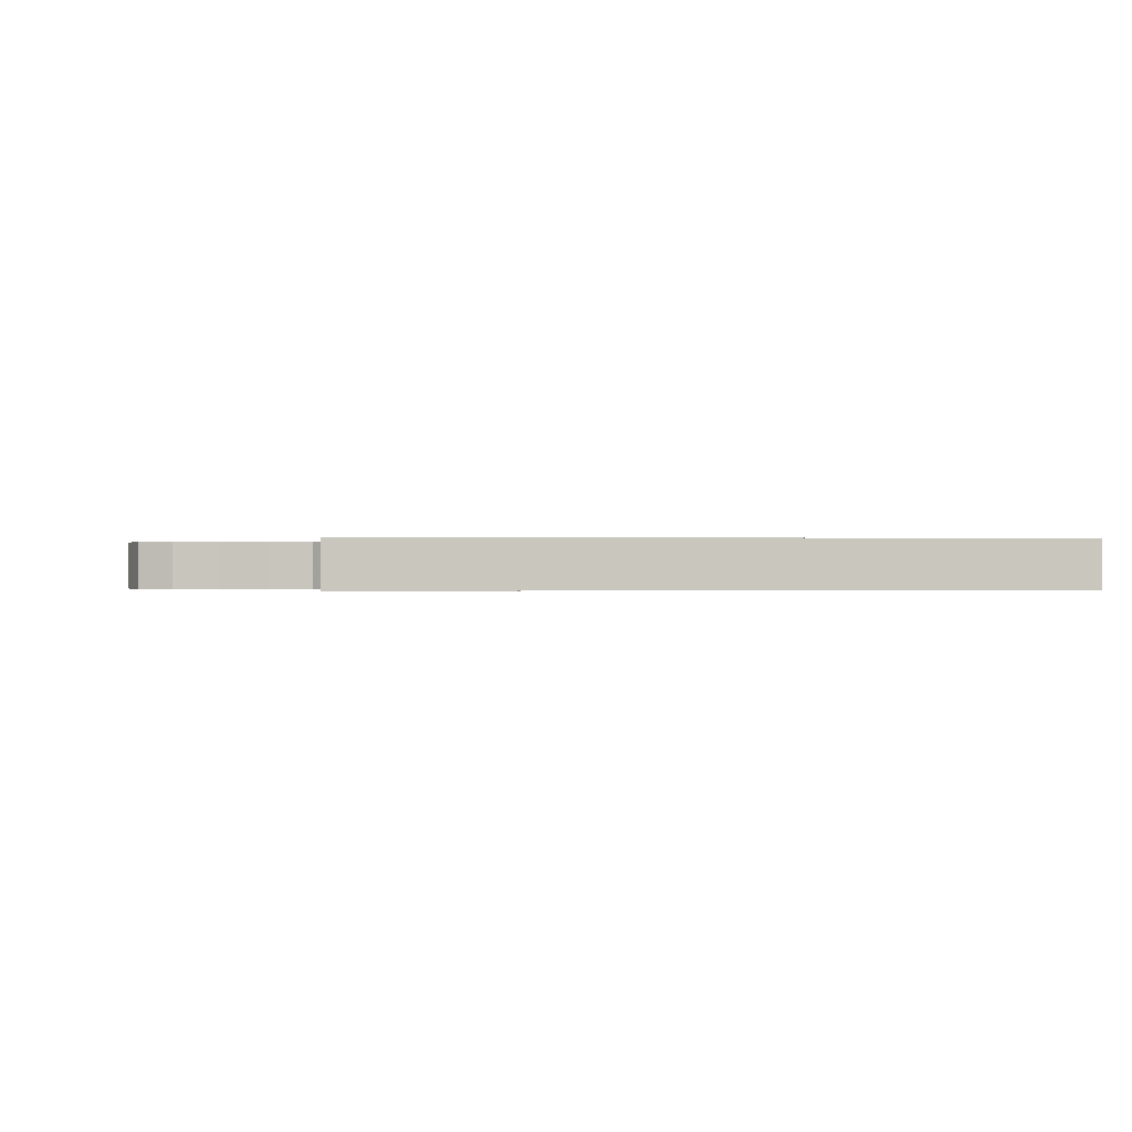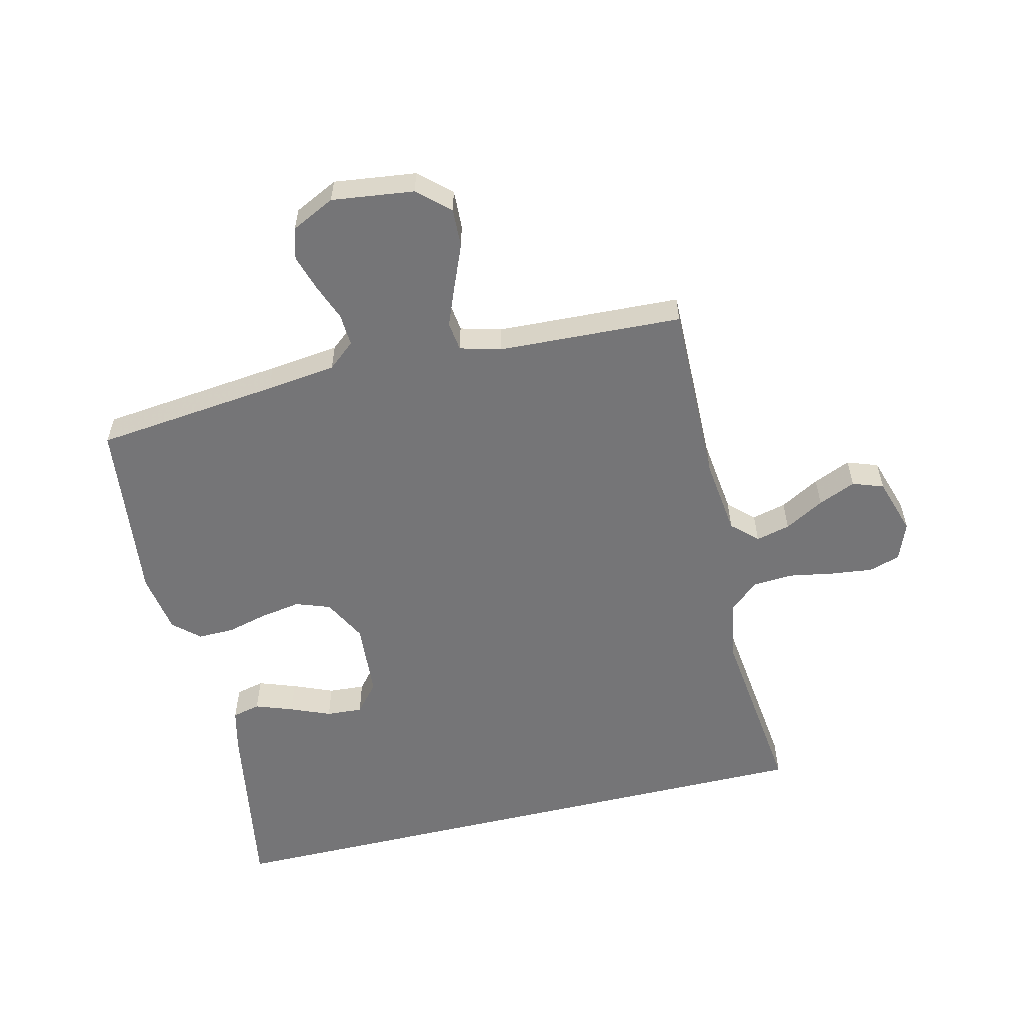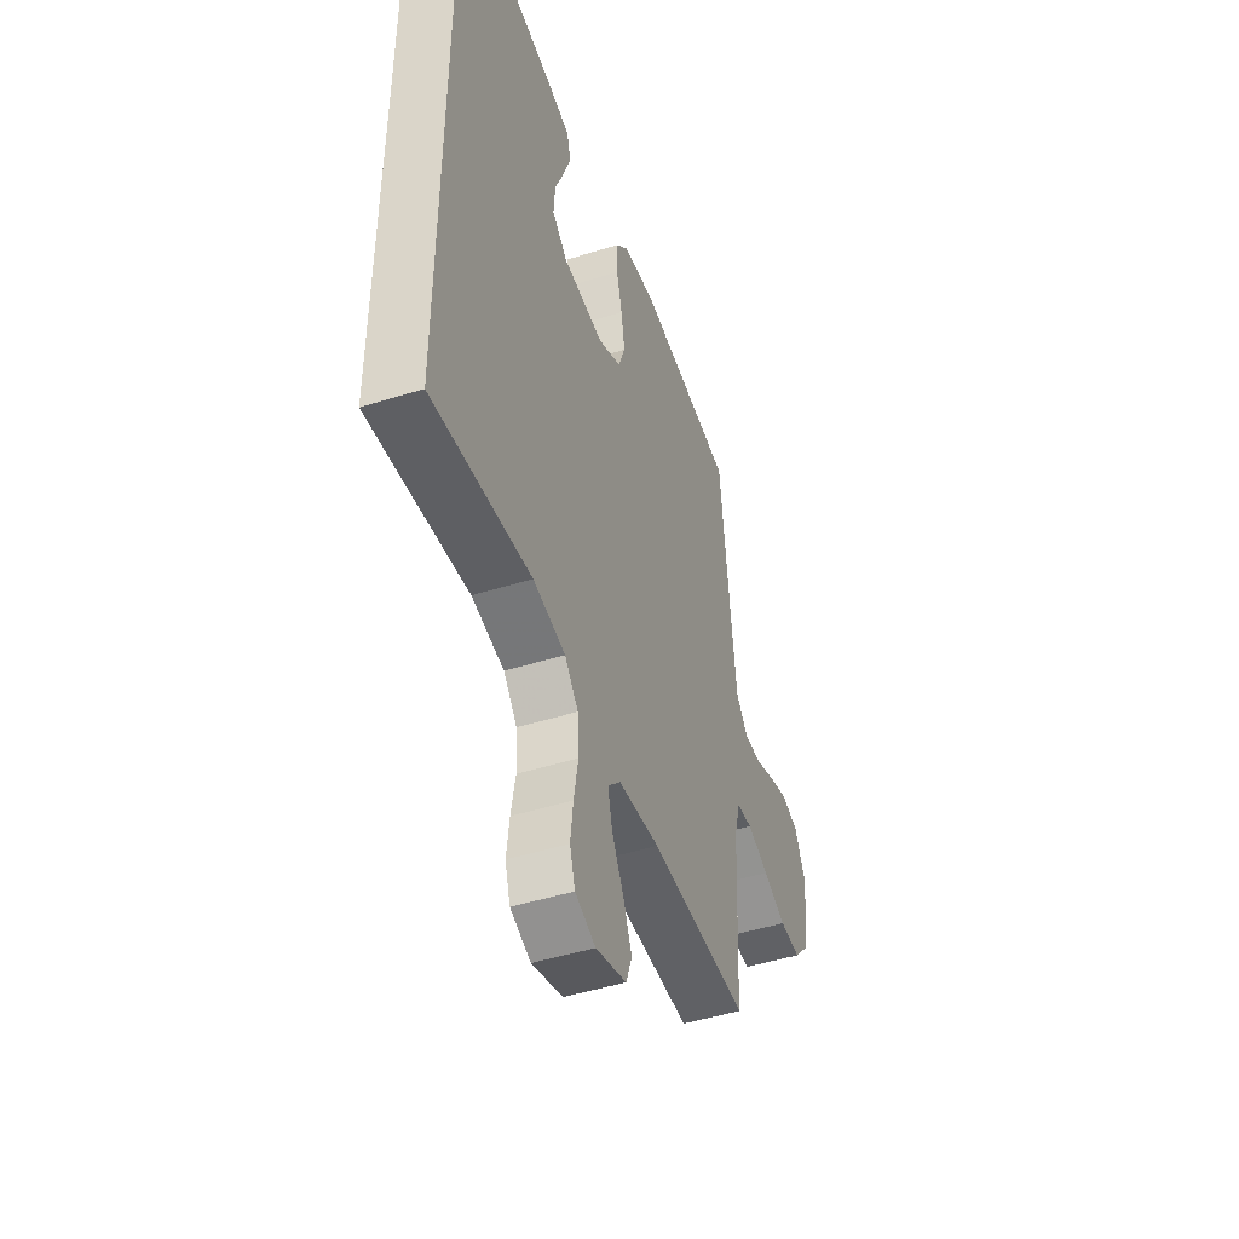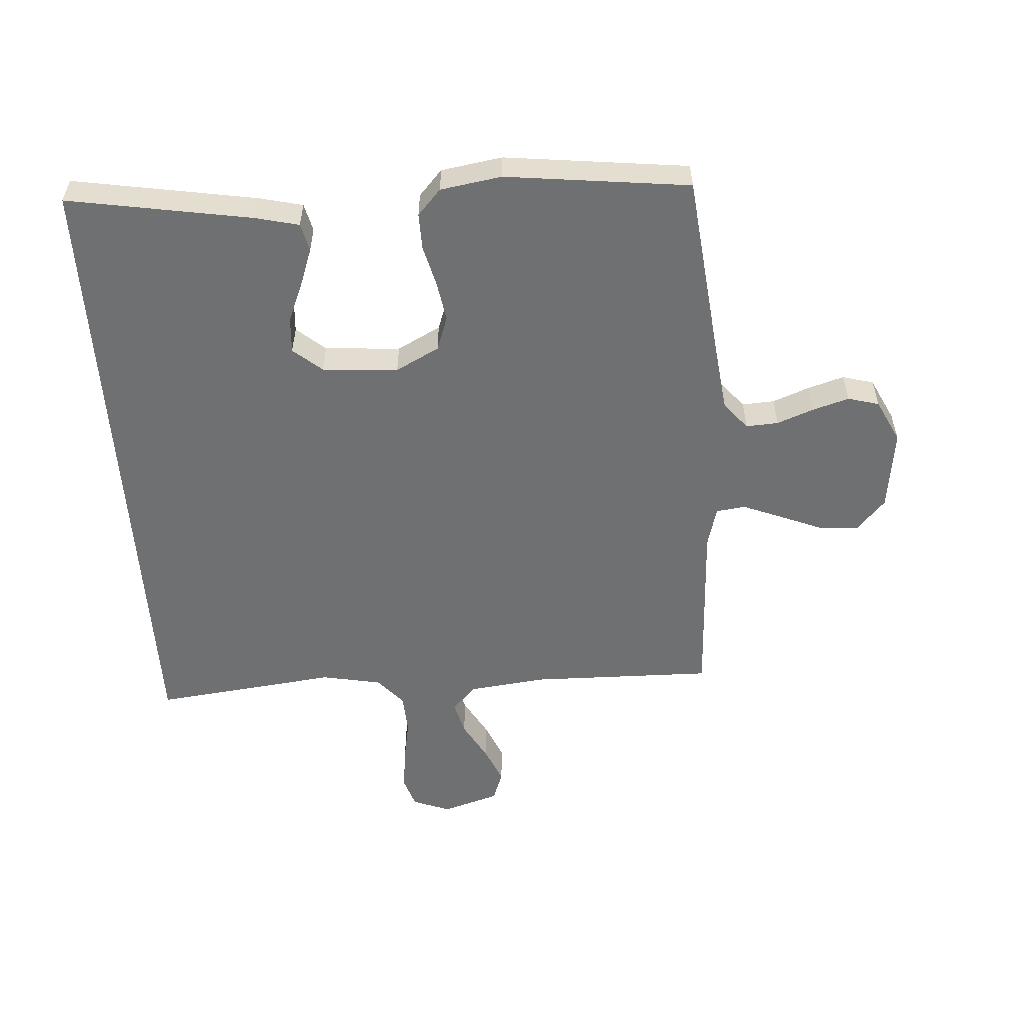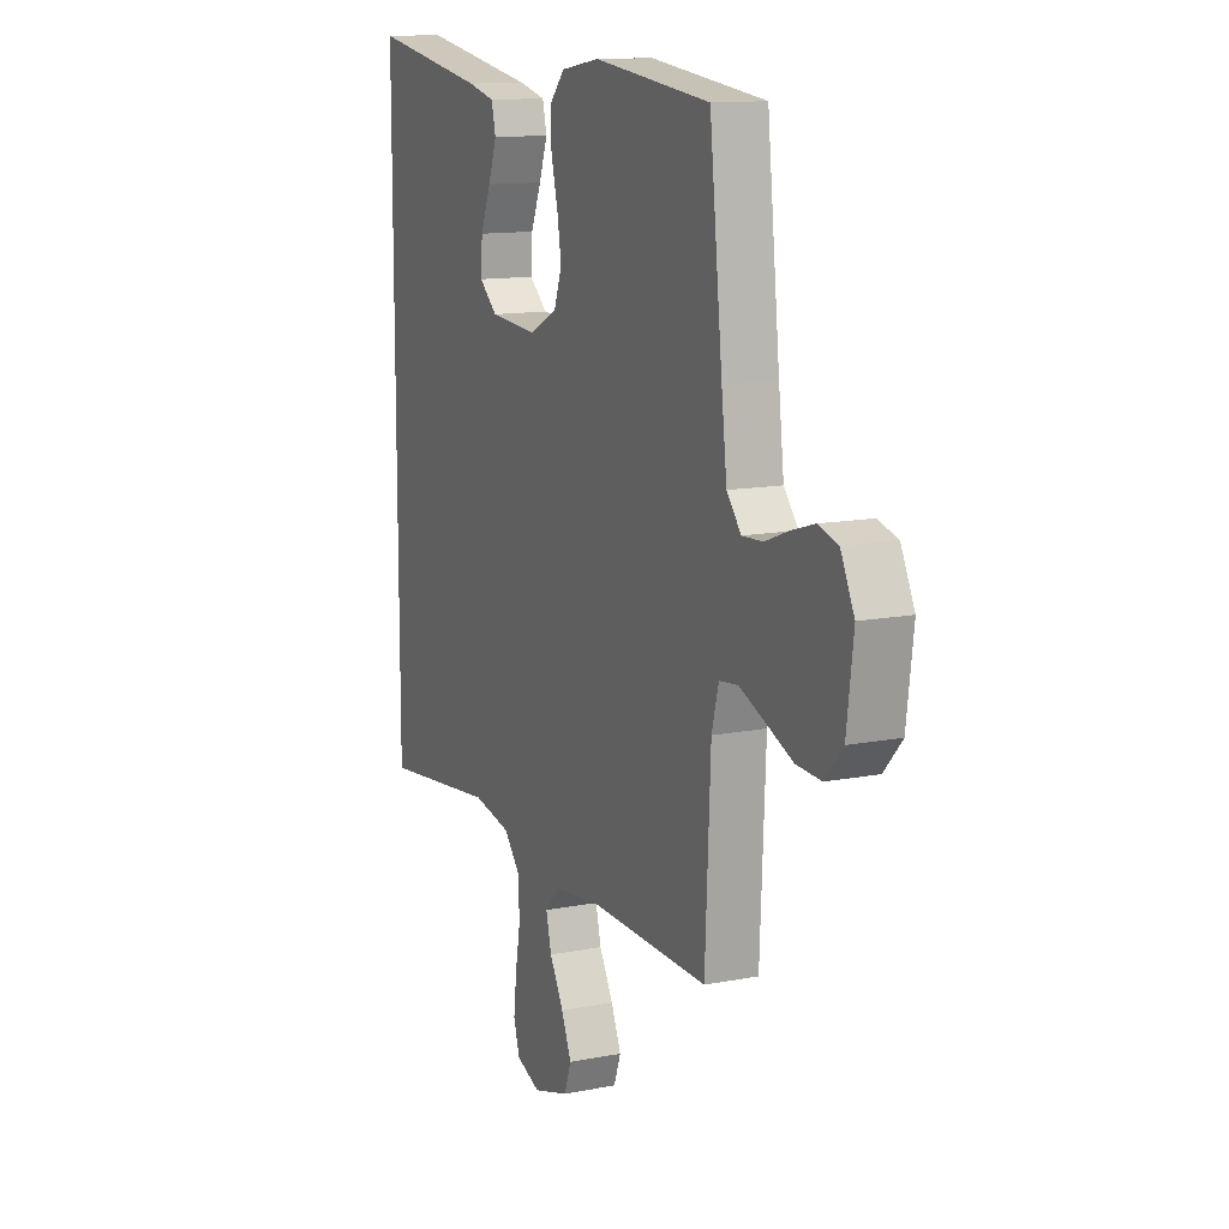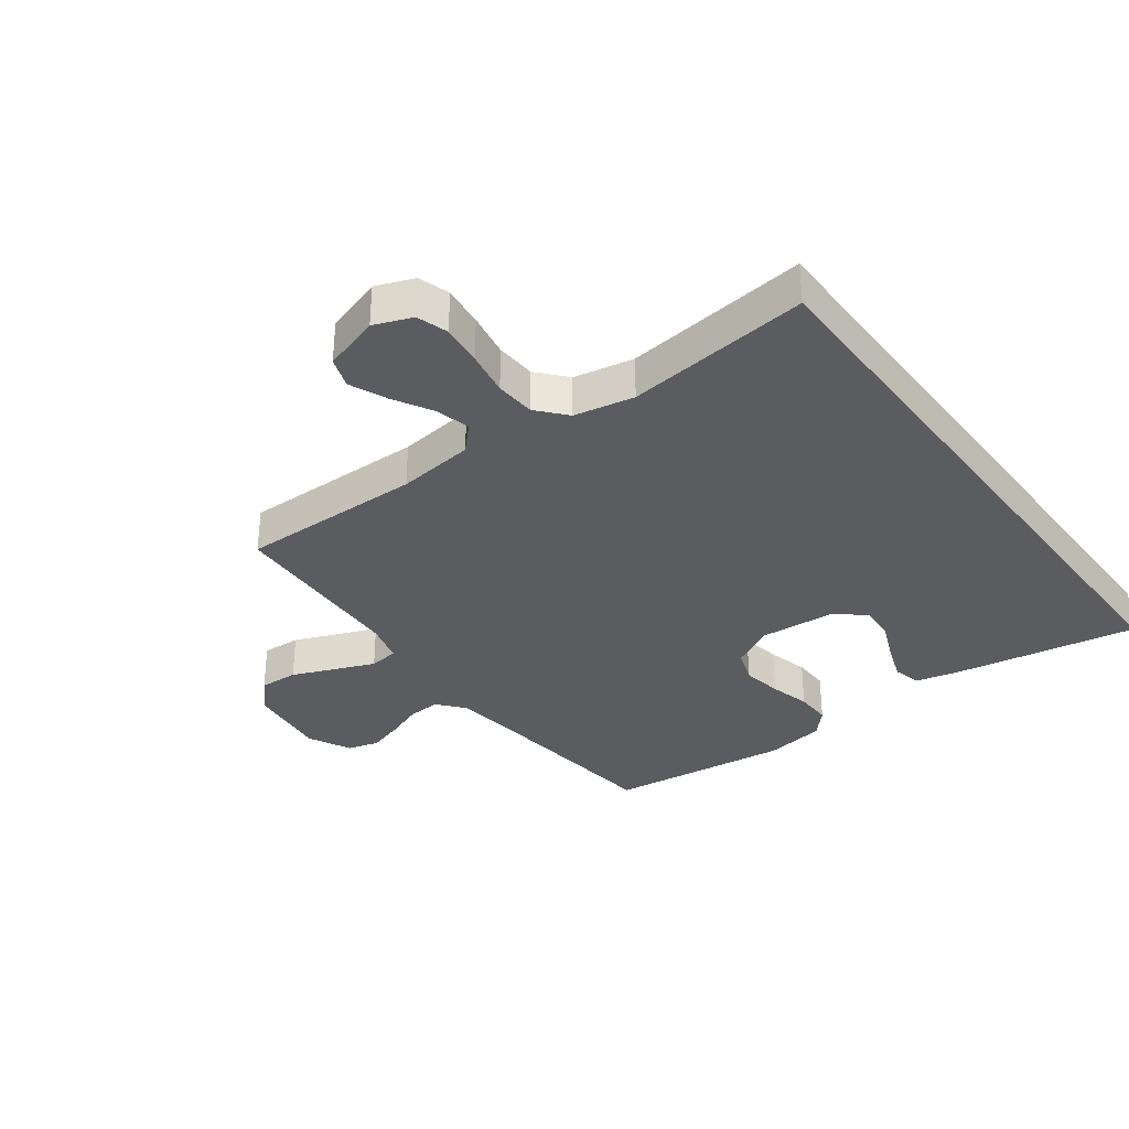
<metadata>
{"format":"obj","ext":"obj","renderer":"f3d","projection":"perspective","resolution":1024,"background":"white","views":[{"elev":-0.2,"azim":-93.5,"up":"+Y"},{"elev":-56.6,"azim":103.6,"up":"+Y"},{"elev":-47.2,"azim":-70.5,"up":"+Z"},{"elev":-54.9,"azim":3.8,"up":"+Y"},{"elev":12.8,"azim":65.8,"up":"+Z"},{"elev":-33.6,"azim":-143.3,"up":"+Y"}]}
</metadata>
<code>
v 0.5 0.07 0.5
v 0.533 0.07 0.2
v 0.547 0.07 0.085
v 0.584 0.07 0.041
v 0.637 0.07 0.044
v 0.697 0.07 0.067
v 0.756 0.07 0.085
v 0.807 0.07 0.071
v 0.842 0.07 0
v 0.825 0.07 -0.134
v 0.779 0.07 -0.185
v 0.715 0.07 -0.182
v 0.645 0.07 -0.153
v 0.58 0.07 -0.127
v 0.532 0.07 -0.133
v 0.514 0.07 -0.2
v 0.5 0.07 -0.5
v 0.2 0.07 -0.495
v 0.074 0.07 -0.51
v 0.035 0.07 -0.551
v 0.049 0.07 -0.607
v 0.085 0.07 -0.671
v 0.111 0.07 -0.732
v 0.093 0.07 -0.782
v 0 0.07 -0.811
v -0.062 0.07 -0.787
v -0.078 0.07 -0.736
v -0.07 0.07 -0.668
v -0.057 0.07 -0.595
v -0.061 0.07 -0.529
v -0.102 0.07 -0.482
v -0.2 0.07 -0.463
v -0.5 0.07 -0.498
v -0.5 0.07 0.54
v -0.2 0.07 0.489
v -0.129 0.07 0.472
v -0.118 0.07 0.426
v -0.14 0.07 0.365
v -0.167 0.07 0.3
v -0.171 0.07 0.241
v -0.124 0.07 0.201
v 0 0.07 0.192
v 0.071 0.07 0.229
v 0.091 0.07 0.285
v 0.08 0.07 0.351
v 0.063 0.07 0.418
v 0.062 0.07 0.477
v 0.1 0.07 0.519
v 0.2 0.07 0.535
v 0.5 0 0.5
v 0.533 0 0.2
v 0.547 0 0.085
v 0.584 0 0.041
v 0.637 0 0.044
v 0.697 0 0.067
v 0.756 0 0.085
v 0.807 0 0.071
v 0.842 0 0
v 0.825 0 -0.134
v 0.779 0 -0.185
v 0.715 0 -0.182
v 0.645 0 -0.153
v 0.58 0 -0.127
v 0.532 0 -0.133
v 0.514 0 -0.2
v 0.5 0 -0.5
v 0.2 0 -0.495
v 0.074 0 -0.51
v 0.035 0 -0.551
v 0.049 0 -0.607
v 0.085 0 -0.671
v 0.111 0 -0.732
v 0.093 0 -0.782
v 0 0 -0.811
v -0.062 0 -0.787
v -0.078 0 -0.736
v -0.07 0 -0.668
v -0.057 0 -0.595
v -0.061 0 -0.529
v -0.102 0 -0.482
v -0.2 0 -0.463
v -0.5 0 -0.498
v -0.5 0 0.54
v -0.2 0 0.489
v -0.129 0 0.472
v -0.118 0 0.426
v -0.14 0 0.365
v -0.167 0 0.3
v -0.171 0 0.241
v -0.124 0 0.201
v 0 0 0.192
v 0.071 0 0.229
v 0.091 0 0.285
v 0.08 0 0.351
v 0.063 0 0.418
v 0.062 0 0.477
v 0.1 0 0.519
v 0.2 0 0.535
f 48 49 1 2
f 45 46 47 48
f 44 45 48 2
f 43 44 2 3
f 42 43 3 4
f 41 42 4
f 36 37 38 39
f 34 35 36 39
f 34 39 40
f 32 33 34 40
f 31 32 40 41
f 26 27 28 29
f 24 25 26 29
f 24 29 30
f 21 22 23 24
f 21 24 30
f 20 21 30 31
f 16 17 18
f 15 16 18 19
f 10 11 12 13
f 10 13 14
f 9 10 14
f 8 9 14 15
f 5 6 7 8
f 20 31 41 4
f 5 8 15
f 5 15 19
f 4 5 19
f 4 19 20
f 51 50 98 97
f 97 96 95 94
f 51 97 94 93
f 52 51 93 92
f 53 52 92 91
f 53 91 90
f 88 87 86 85
f 88 85 84 83
f 89 88 83
f 89 83 82 81
f 90 89 81 80
f 78 77 76 75
f 78 75 74 73
f 79 78 73
f 73 72 71 70
f 79 73 70
f 80 79 70 69
f 67 66 65
f 68 67 65 64
f 62 61 60 59
f 63 62 59
f 63 59 58
f 64 63 58 57
f 57 56 55 54
f 53 90 80 69
f 64 57 54
f 68 64 54
f 68 54 53
f 69 68 53
f 1 50 51 2
f 2 51 52 3
f 3 52 53 4
f 4 53 54 5
f 5 54 55 6
f 6 55 56 7
f 7 56 57 8
f 8 57 58 9
f 9 58 59 10
f 10 59 60 11
f 11 60 61 12
f 12 61 62 13
f 13 62 63 14
f 14 63 64 15
f 15 64 65 16
f 16 65 66 17
f 17 66 67 18
f 18 67 68 19
f 19 68 69 20
f 20 69 70 21
f 21 70 71 22
f 22 71 72 23
f 23 72 73 24
f 24 73 74 25
f 25 74 75 26
f 26 75 76 27
f 27 76 77 28
f 28 77 78 29
f 29 78 79 30
f 30 79 80 31
f 31 80 81 32
f 32 81 82 33
f 33 82 83 34
f 34 83 84 35
f 35 84 85 36
f 36 85 86 37
f 37 86 87 38
f 38 87 88 39
f 39 88 89 40
f 40 89 90 41
f 41 90 91 42
f 42 91 92 43
f 43 92 93 44
f 44 93 94 45
f 45 94 95 46
f 46 95 96 47
f 47 96 97 48
f 48 97 98 49
f 49 98 50 1

</code>
